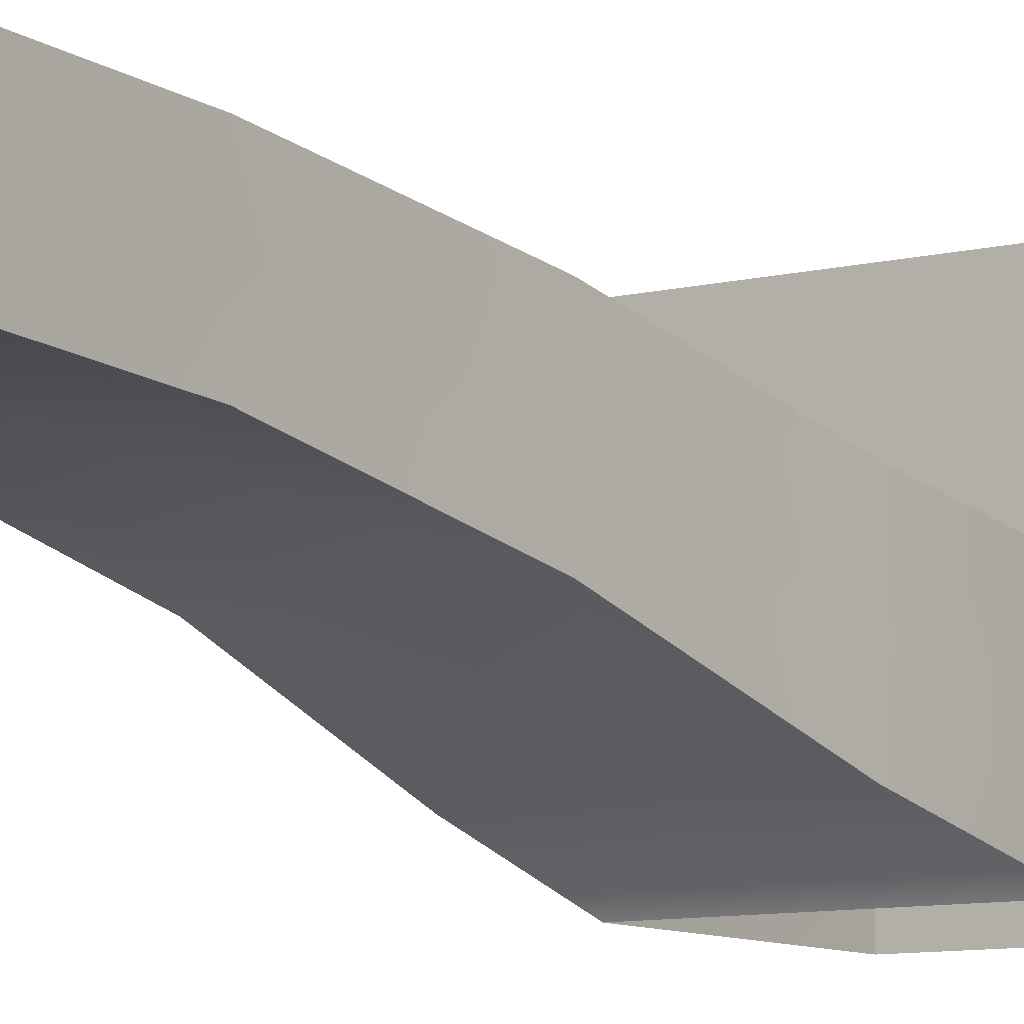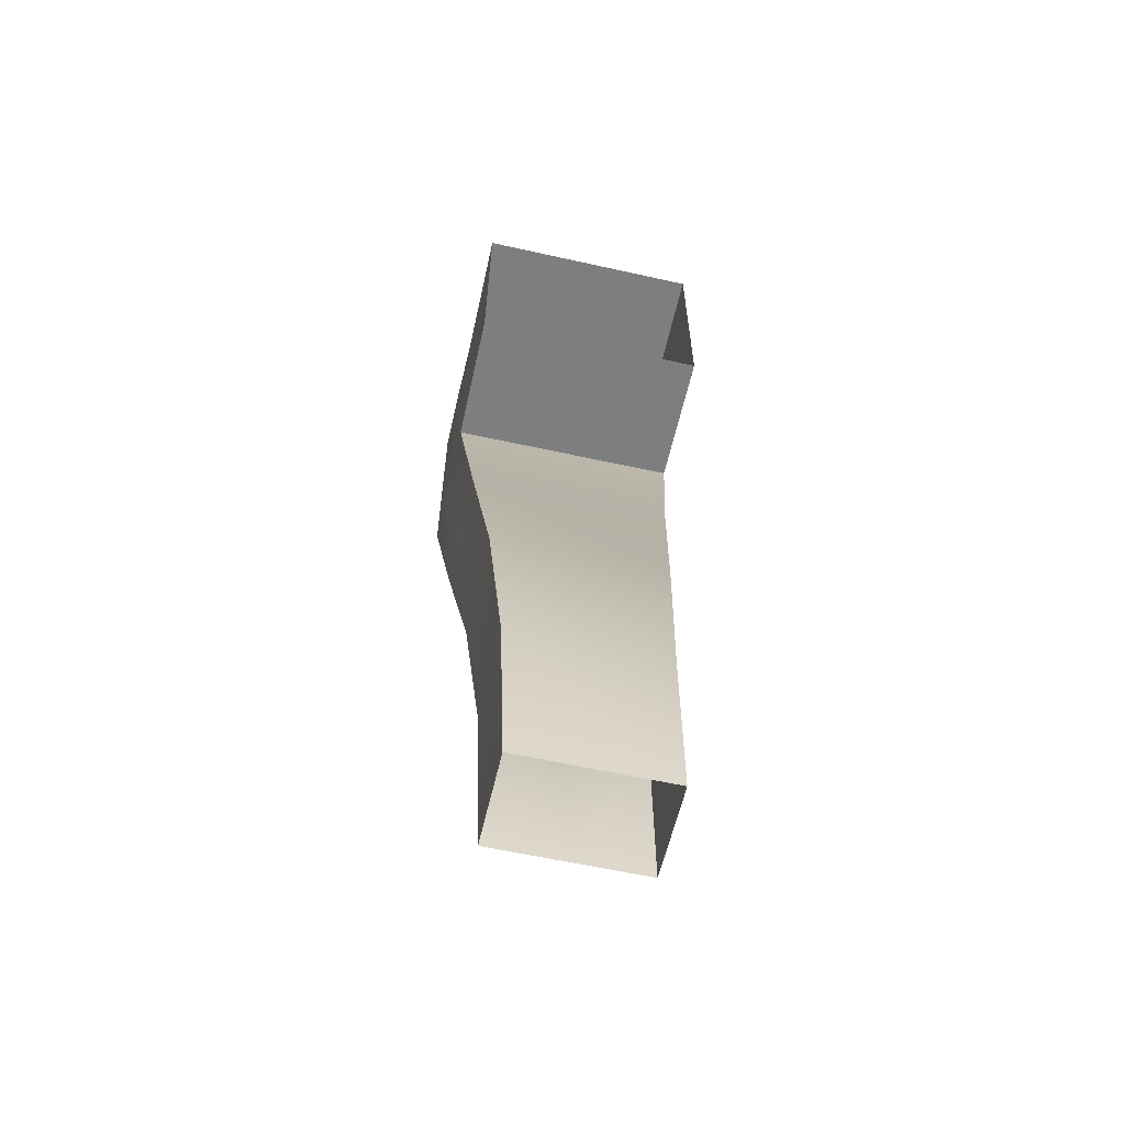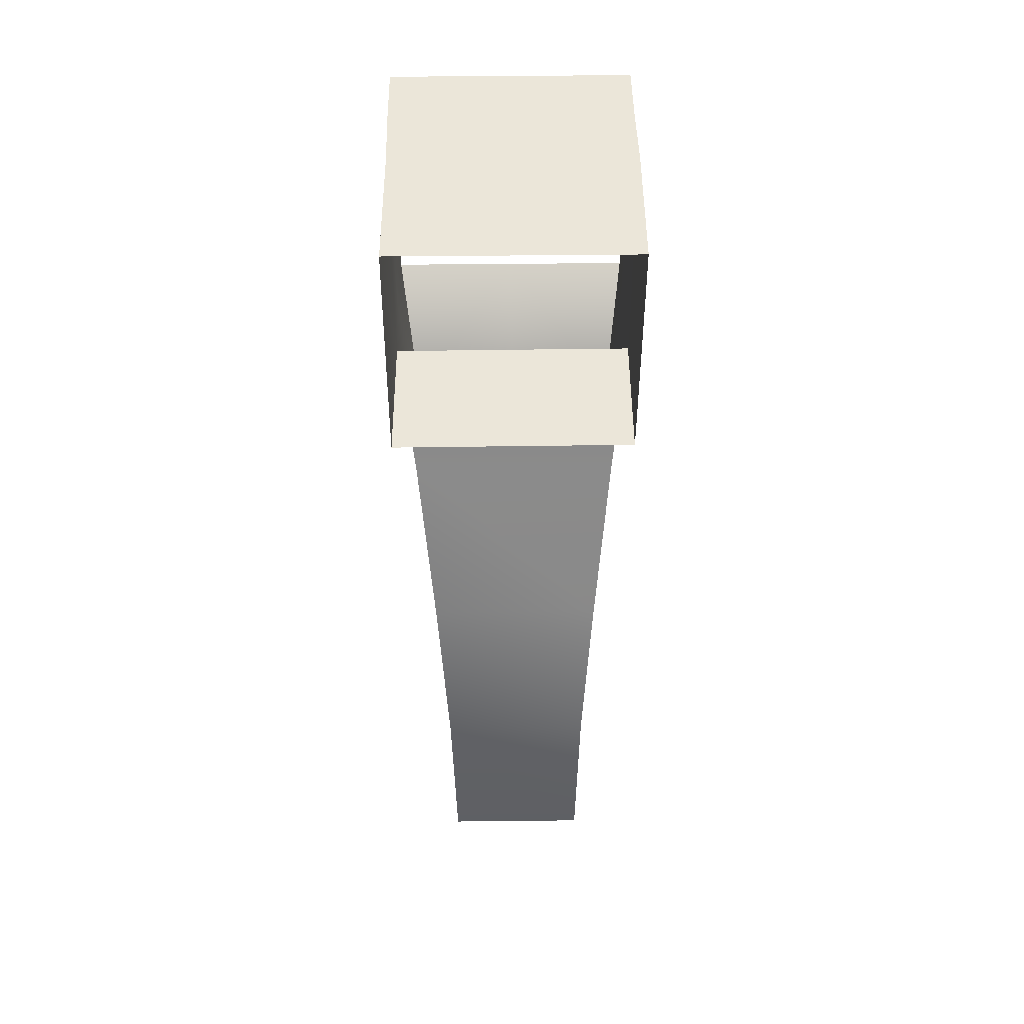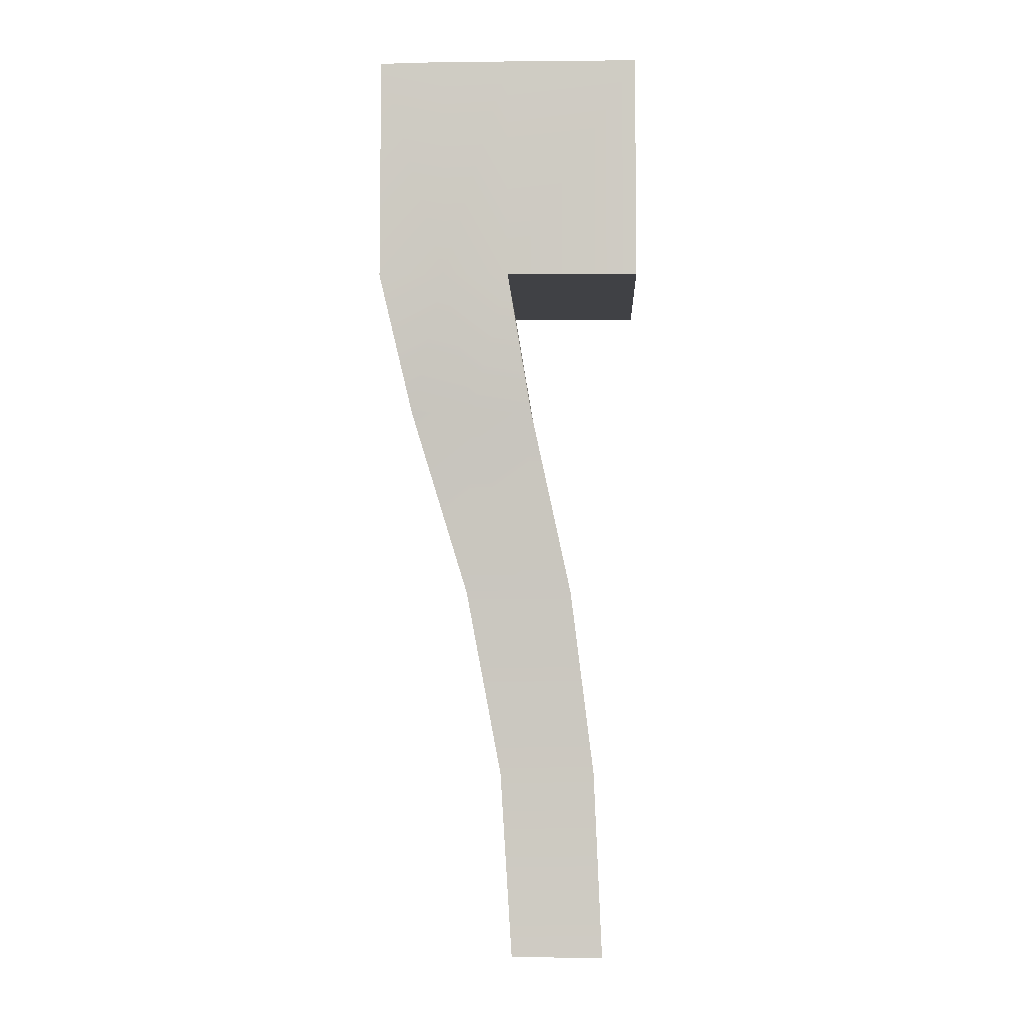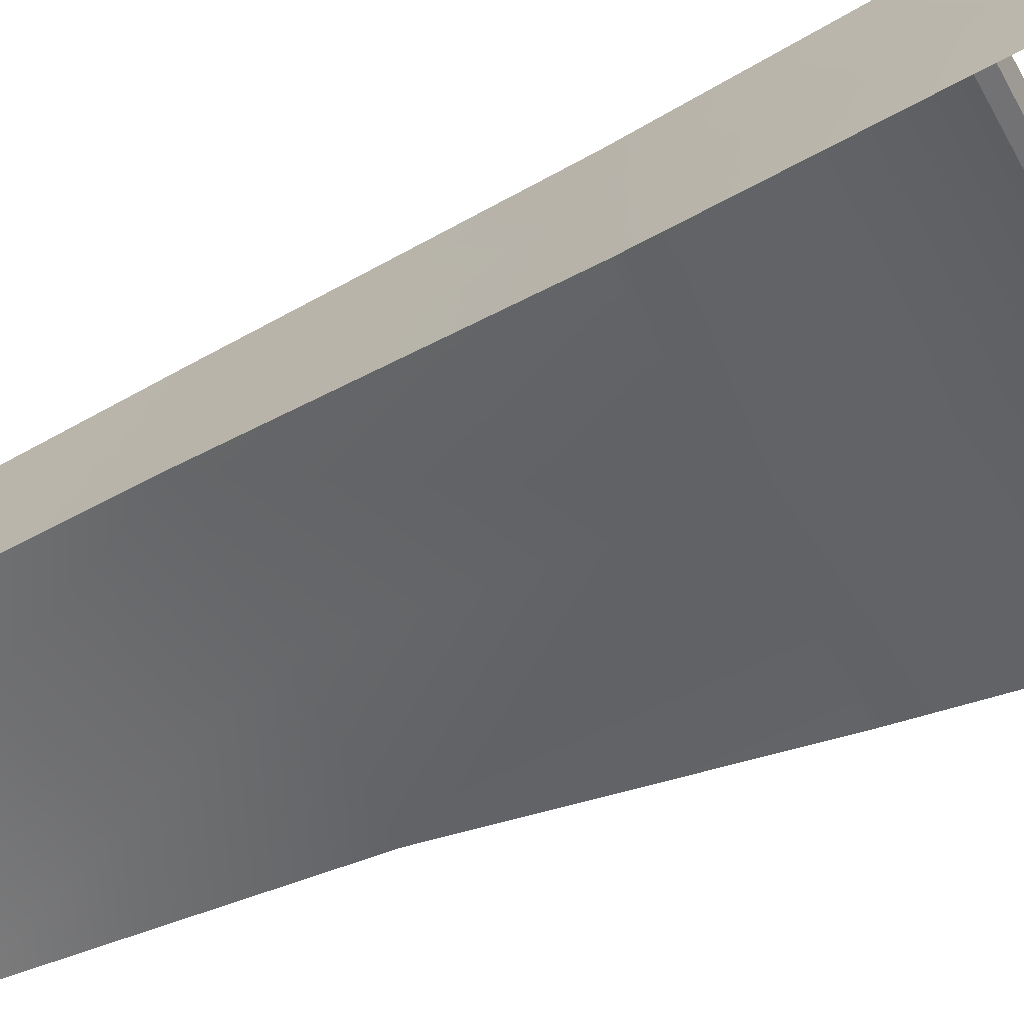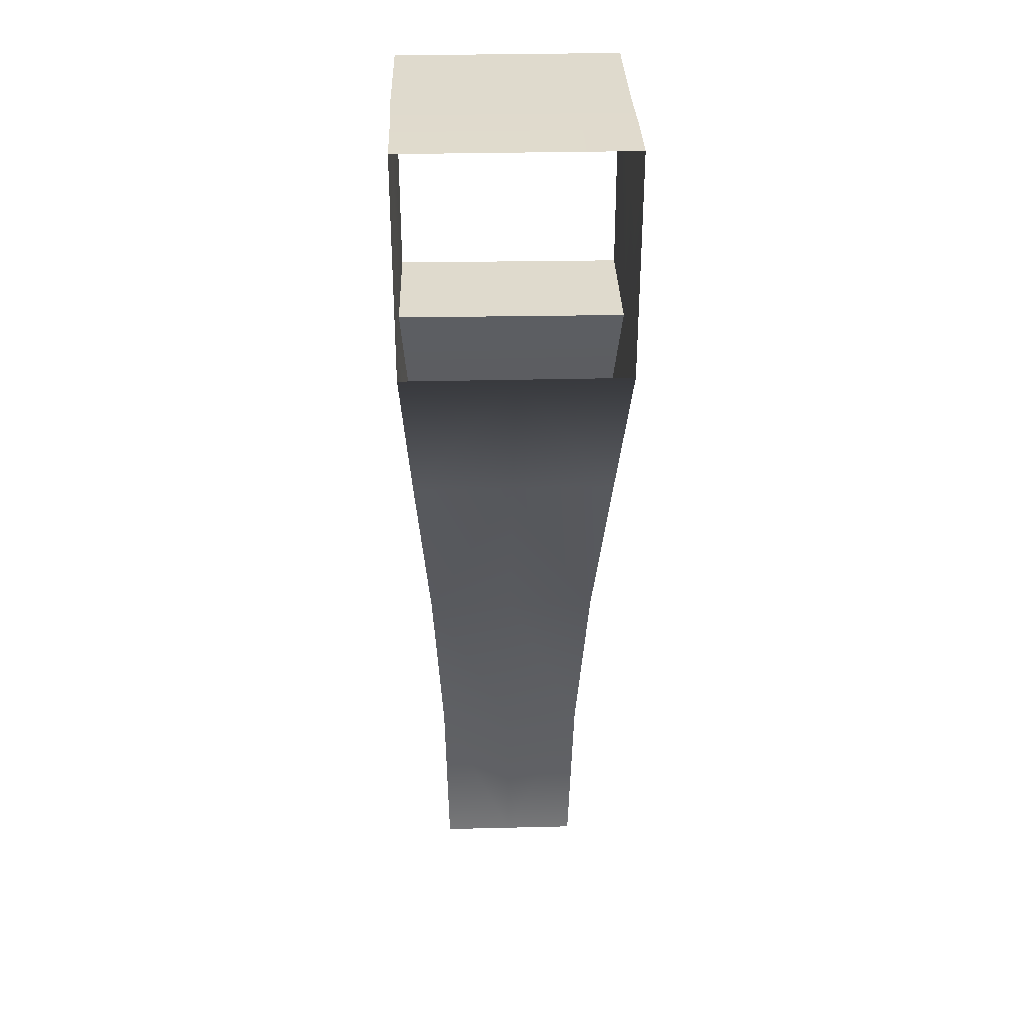
<metadata>
{"format":"obj","ext":"obj","renderer":"f3d","projection":"perspective","resolution":1024,"background":"white","views":[{"elev":-9.0,"azim":-145.9,"up":"+Y"},{"elev":-59.5,"azim":167.1,"up":"+Z"},{"elev":47.3,"azim":179.3,"up":"+Z"},{"elev":-6.0,"azim":92.3,"up":"+Z"},{"elev":-68.0,"azim":-61.8,"up":"+Y"},{"elev":32.9,"azim":-1.9,"up":"+Z"}]}
</metadata>
<code>
g Object280
v -6793 329 8257
v -6802 352 8109
v -6802 388.5 8109
v -6806 359.8 7962
v -6806 394.6 7962
v -6931 370.4 8257
v -6923 388.5 8109
v -6923 352 8109
v -6931 329 8257
v -6920 394.6 7962
v -6921 359.8 7962
v -6781 290.5 8404
v -6781 338.6 8404
v -6770 319.6 8518
v -6769 266.7 8518
v -6793 370.4 8257
v -6771 319.6 8699
v -6770 266.7 8699
v -6769 266.7 8518
v -6770 319.6 8518
v -6951 319.6 8518
v -6950 266.7 8518
v -6950 266.7 8699
v -6951 319.6 8699
v -6942 290.5 8404
v -6942 338.6 8404
v -6951 319.6 8699
v -6950 266.7 8699
v -6770 266.7 8699
v -6950 266.7 8518
v -6951 319.6 8518
v -6771 319.6 8699
f 19 17 18
f 17 19 20
f 30 31 25
f 26 25 31
f 25 26 9
f 6 9 26
f 9 6 8
f 7 8 6
f 8 7 10
f 10 11 8
f 12 14 15
f 14 12 13
f 1 13 12
f 13 1 16
f 3 16 1
f 3 4 5
f 4 3 2
f 1 2 3
f 23 21 22
f 21 23 24
f 29 27 28
f 27 29 32
v -6942 240.2 8404
v -6950 213.7 8518
v -6950 266.7 8518
v -6923 352 8109
v -6921 359.8 7962
v -6921 321.5 7962
v -6769 266.7 8518
v -6770 213.7 8518
v -6781 240.2 8404
v -6923 312.5 8109
v -6860 213.7 8518
v -6950 213.7 8518
v -6942 240.2 8404
v -6862 240.2 8404
v -6781 240.2 8404
v -6793 285 8257
v -6863 285 8257
v -6942 290.5 8404
v -6806 321.5 7962
v -6806 359.8 7962
v -6802 352 8109
v -6802 312.5 8109
v -6770 213.7 8518
v -6923 312.5 8109
v -6921 321.5 7962
v -6864 321.5 7962
v -6781 338.6 8404
v -6793 370.4 8257
v -6931 370.4 8257
v -6942 338.6 8404
v -6951 319.6 8518
v -6770 319.6 8518
v -6781 290.5 8404
v -6950 213.7 8518
v -6950 213.7 8698
v -6950 266.7 8699
v -6769 266.7 8518
v -6770 266.7 8699
v -6770 213.7 8698
v -6950 213.7 8698
v -6770 213.7 8698
v -6770 266.7 8699
v -6950 266.7 8699
v -6770 213.7 8518
v -6863 312.5 8109
v -6950 266.7 8518
v -6802 312.5 8109
v -6931 285 8257
v -6793 329 8257
v -6793 285 8257
v -6931 285 8257
v -6931 329 8257
v -6802 388.5 8109
v -6923 388.5 8109
v -6806 321.5 7962
v -6920 394.6 7962
v -6806 394.6 7962
f 71 69 70
f 69 71 76
f 45 43 44
f 43 45 46
f 80 46 45
f 46 80 49
f 77 49 80
f 49 77 79
f 58 79 77
f 79 58 87
f 57 58 56
f 77 56 58
f 56 77 80
f 48 49 79
f 49 48 46
f 47 46 48
f 46 47 43
f 55 43 47
f 37 38 36
f 42 36 38
f 36 42 84
f 83 84 42
f 84 83 50
f 33 50 83
f 50 33 35
f 34 35 33
f 59 62 63
f 62 59 61
f 60 61 59
f 61 60 86
f 85 86 60
f 86 85 88
f 89 88 85
f 63 64 59
f 41 39 40
f 39 41 65
f 82 65 41
f 65 82 81
f 53 81 82
f 53 51 52
f 51 53 54
f 82 54 53
f 74 72 73
f 72 74 75
f 66 68 78
f 68 66 67
v -6769 425.5 8517
v -6770 319.6 8518
v -6951 319.6 8518
v -6951 319.6 8699
v -6950 425.5 8698
v -6950 425.5 8518
v -6950 425.5 8698
v -6951 319.6 8699
v -6771 319.6 8699
v -6951 319.6 8518
v -6770 425.5 8698
v -6950 425.5 8518
v -6770 319.6 8518
v -6769 425.5 8517
v -6770 425.5 8698
v -6771 319.6 8699
f 92 90 91
f 90 92 101
f 95 93 94
f 93 95 99
f 98 96 97
f 96 98 100
f 104 102 103
f 102 104 105

</code>
